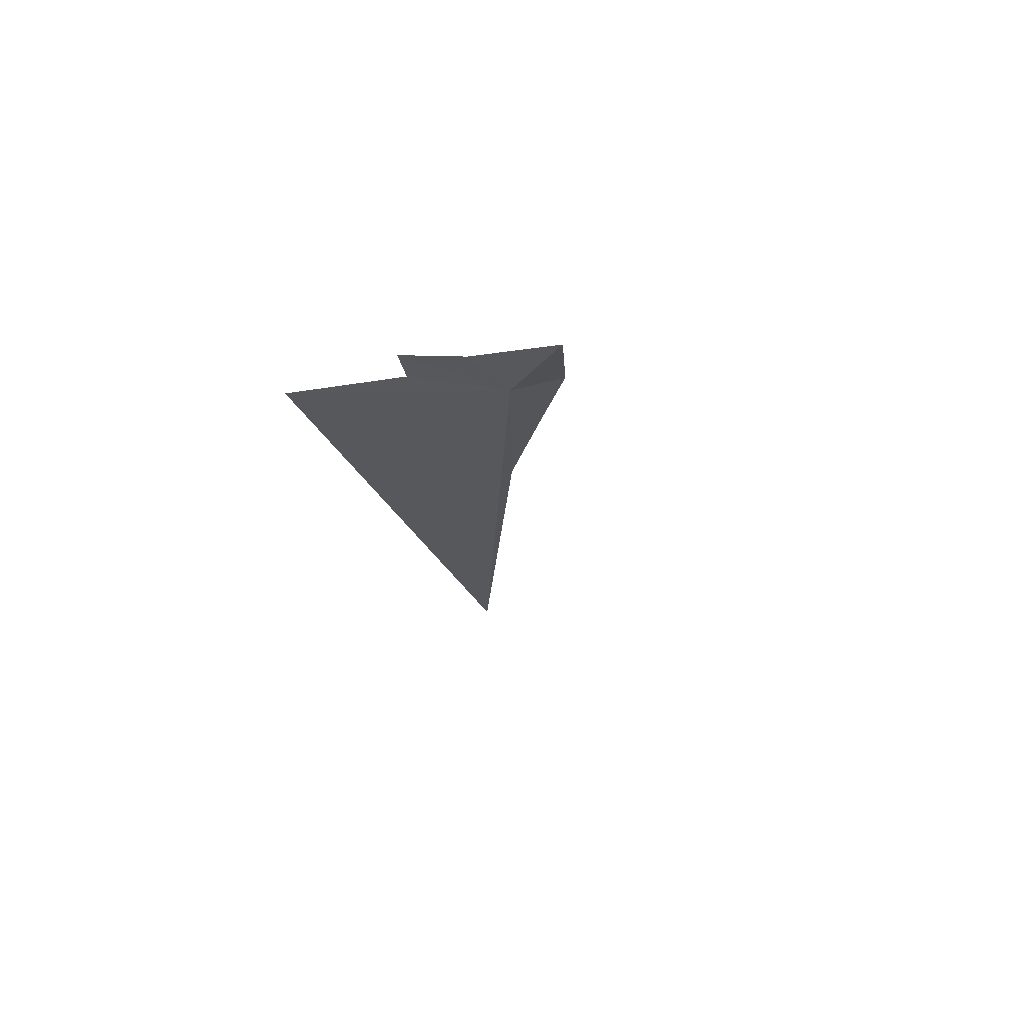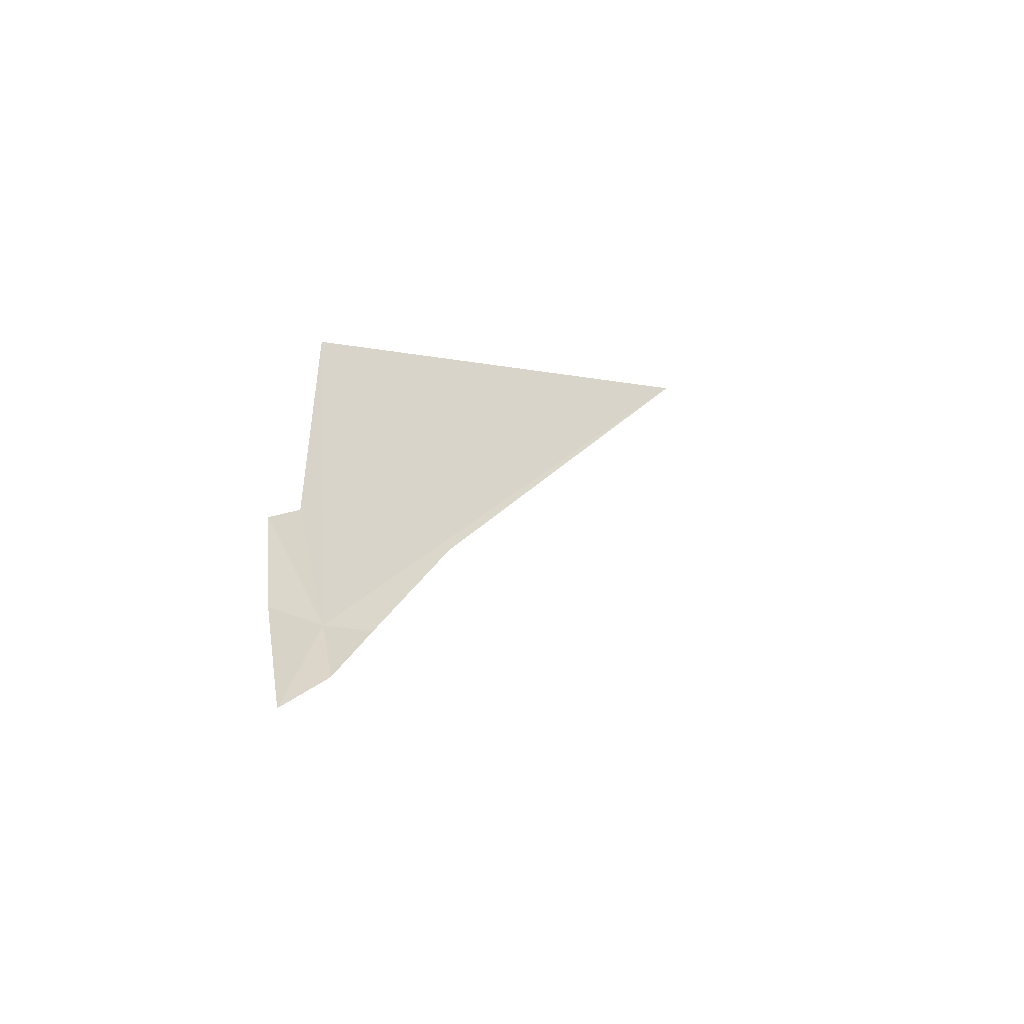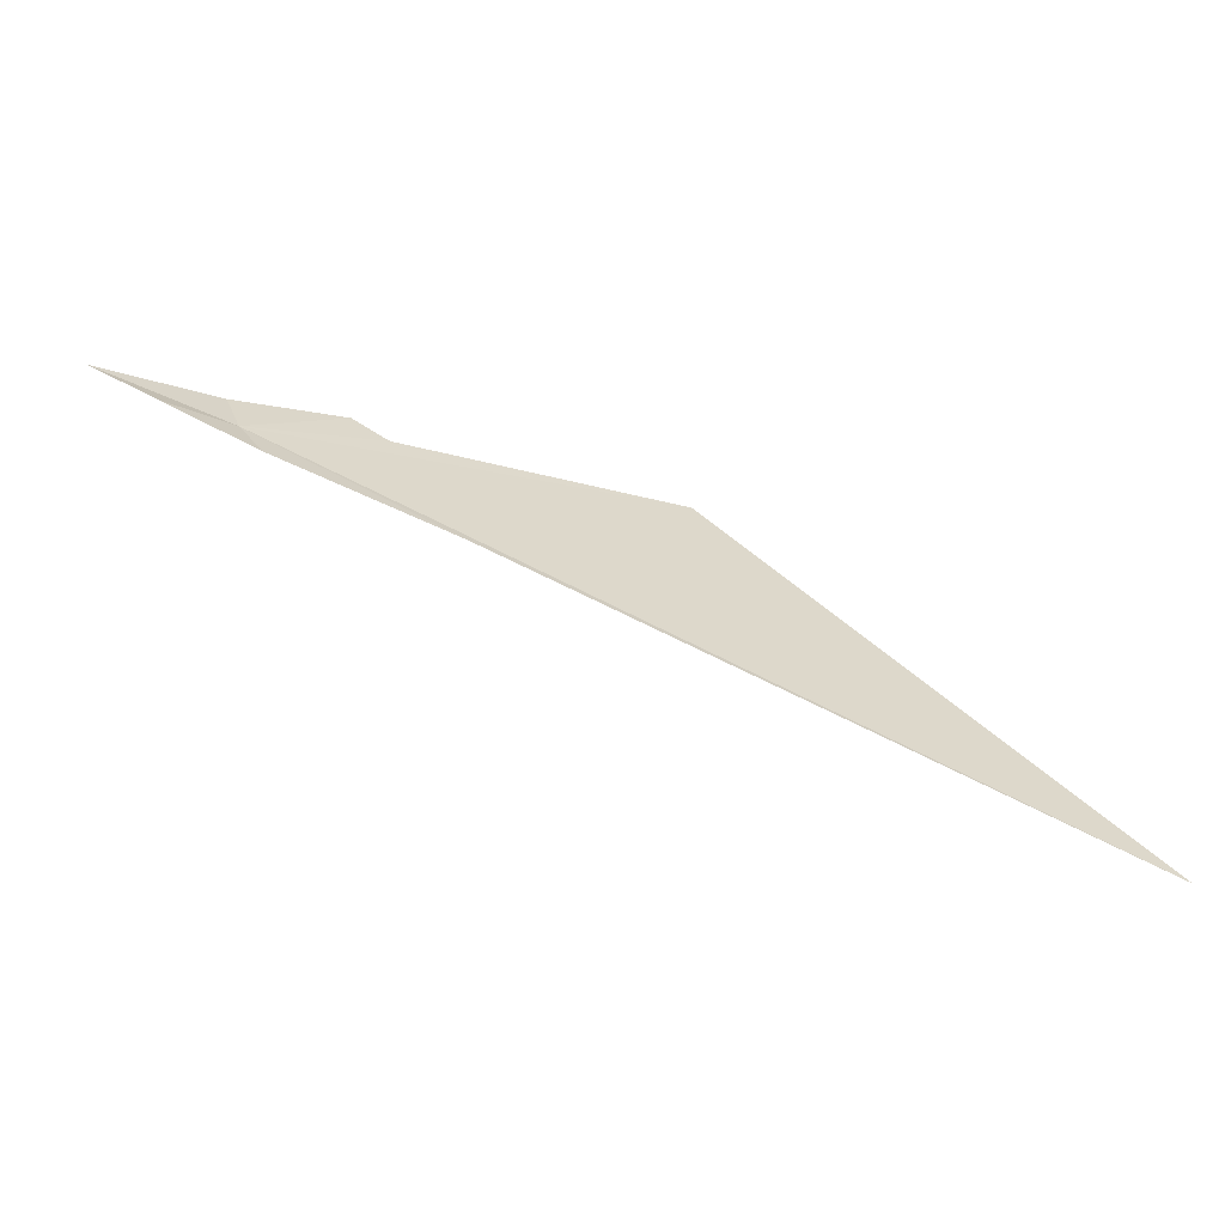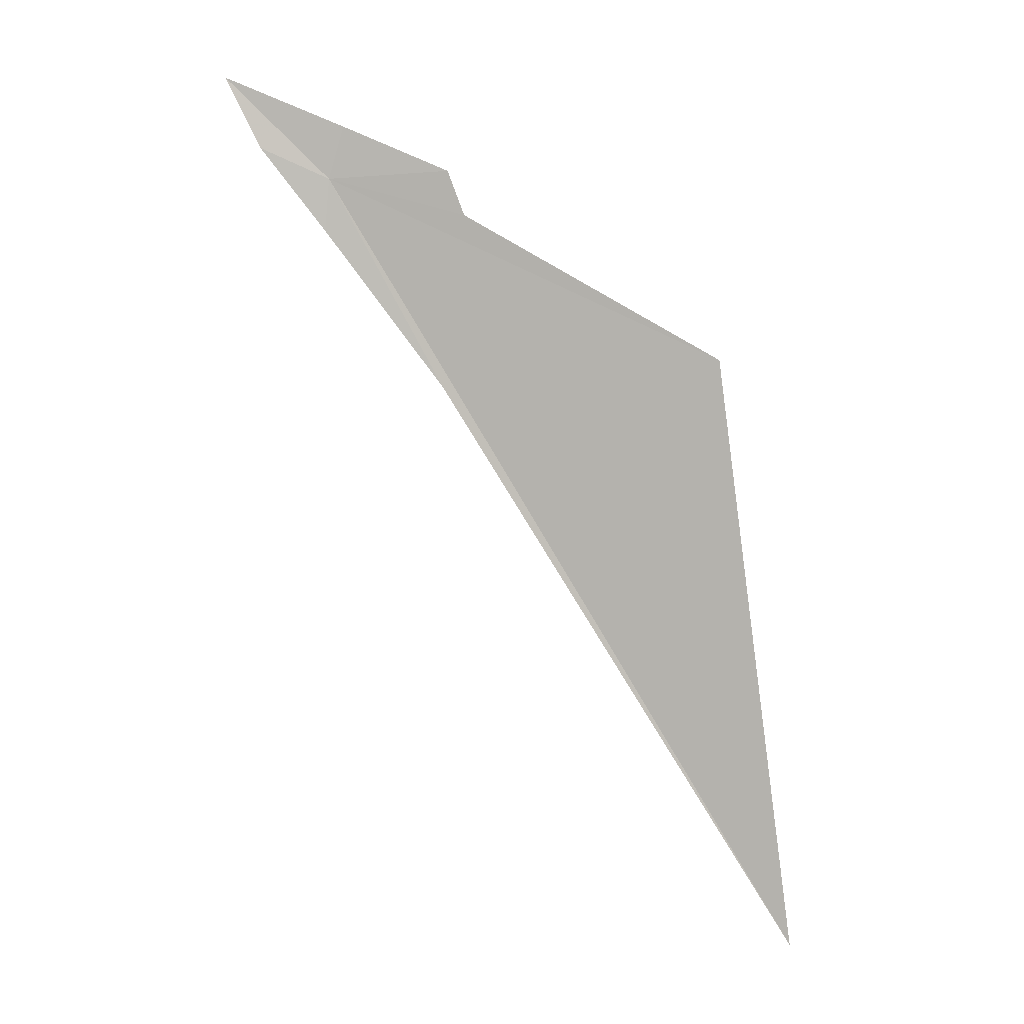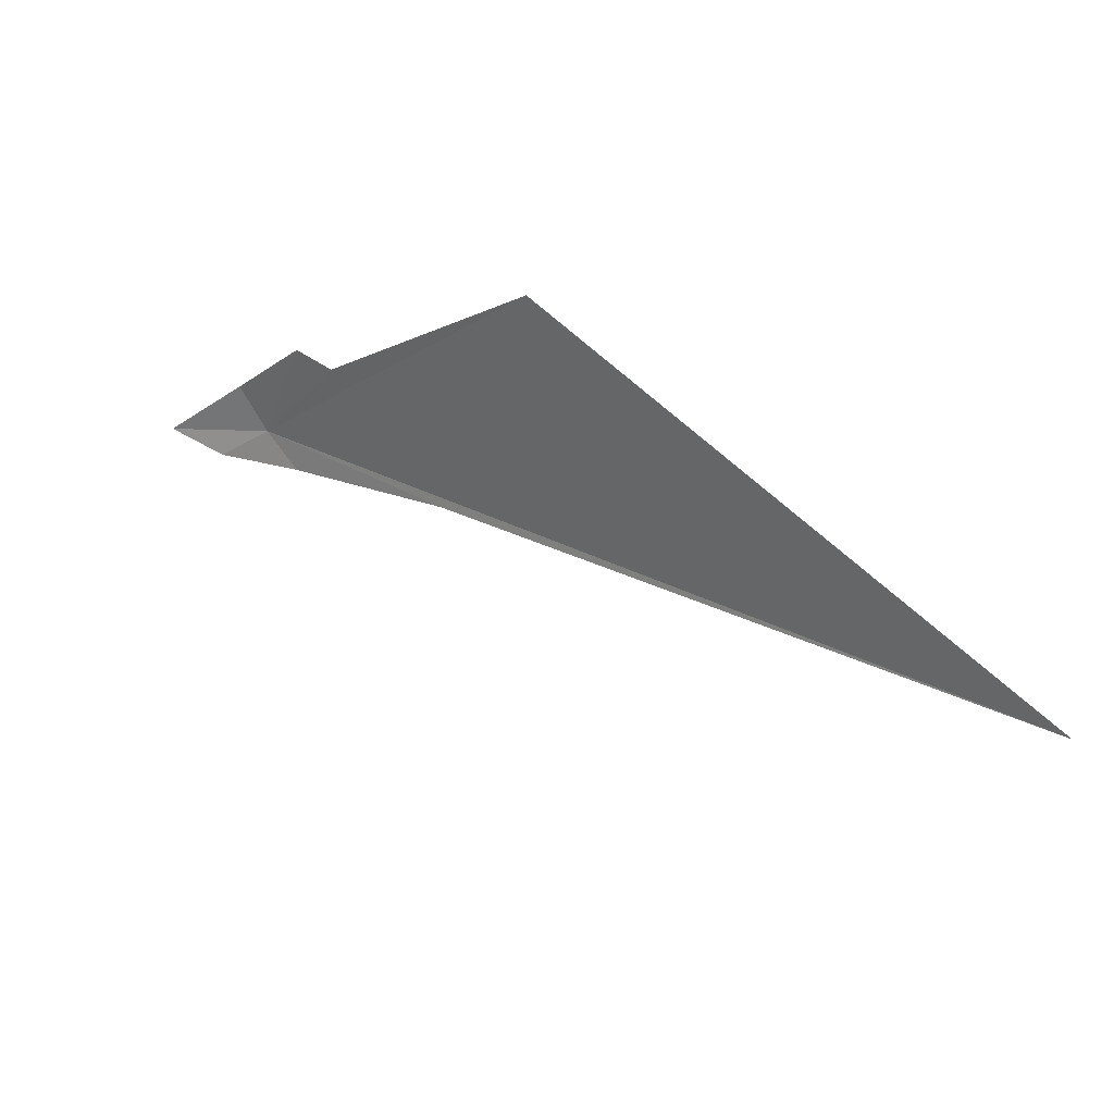
<metadata>
{"format":"obj","ext":"obj","renderer":"f3d","projection":"perspective","resolution":1024,"background":"white","views":[{"elev":11.6,"azim":57.2,"up":"+Y"},{"elev":45.9,"azim":84.9,"up":"+Y"},{"elev":-5.0,"azim":160.7,"up":"+Y"},{"elev":61.4,"azim":-155.7,"up":"+Y"},{"elev":-18.1,"azim":-121.2,"up":"+Z"}]}
</metadata>
<code>
v -7.186 45.9 8.447
v -14.65 44.94 8.36
v -19.39 38.94 1.204
v -10.29 44.02 6.418
v -9.657 45.84 8.748
v -5.928 46.22 8.345
v -7.434 45.41 7.726
v -4.94 46.83 9.061
v -7.131 46.44 9.206
v -9.134 46.25 9.211
f 1 4 3
f 1 6 7
f 1 9 8
f 1 10 9
f 1 7 4
f 1 5 10
f 1 8 6
f 1 3 2
f 1 2 5

</code>
